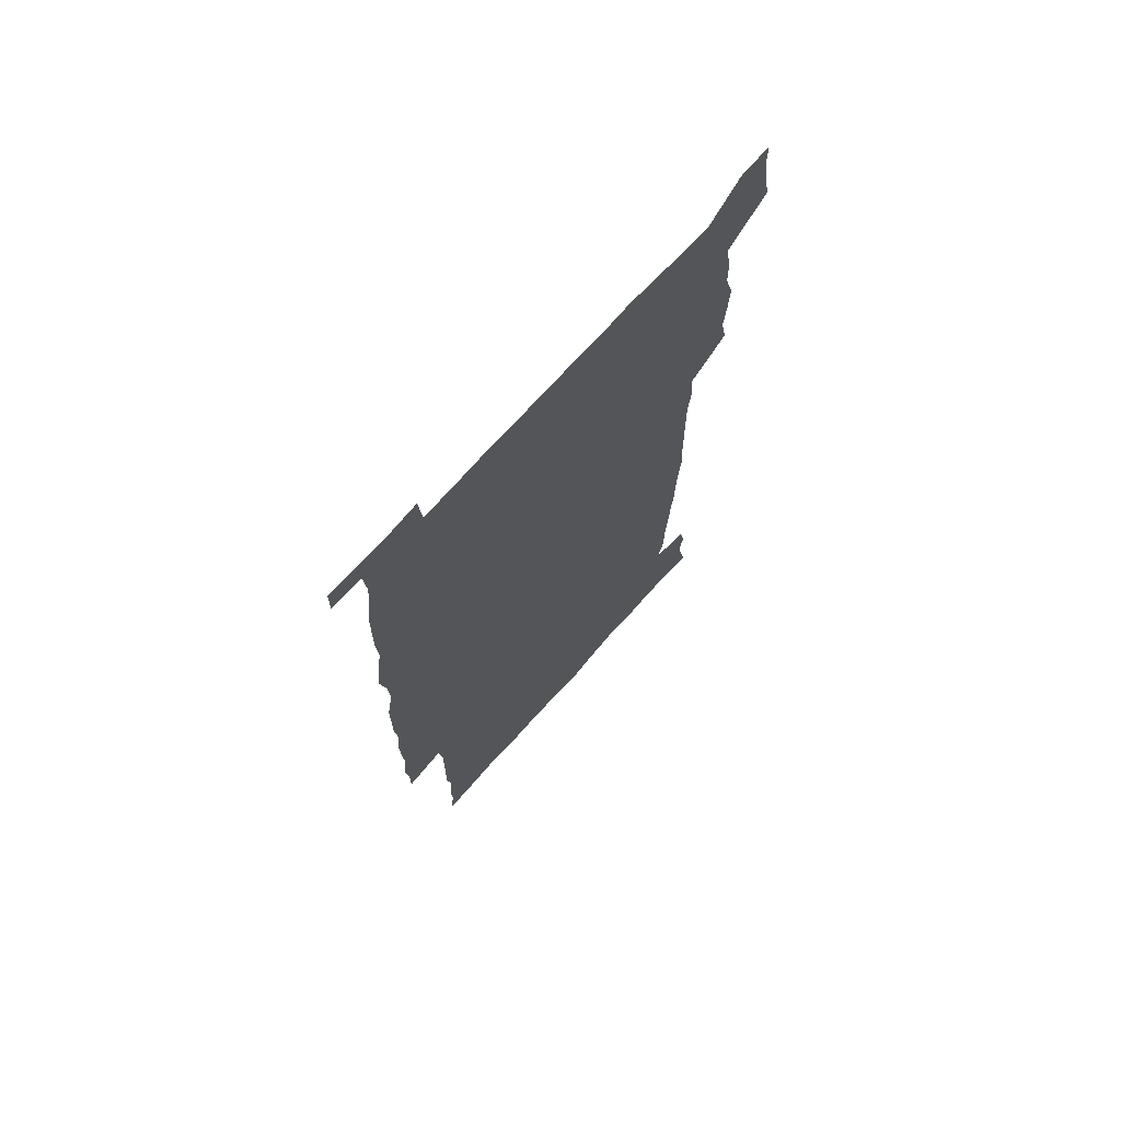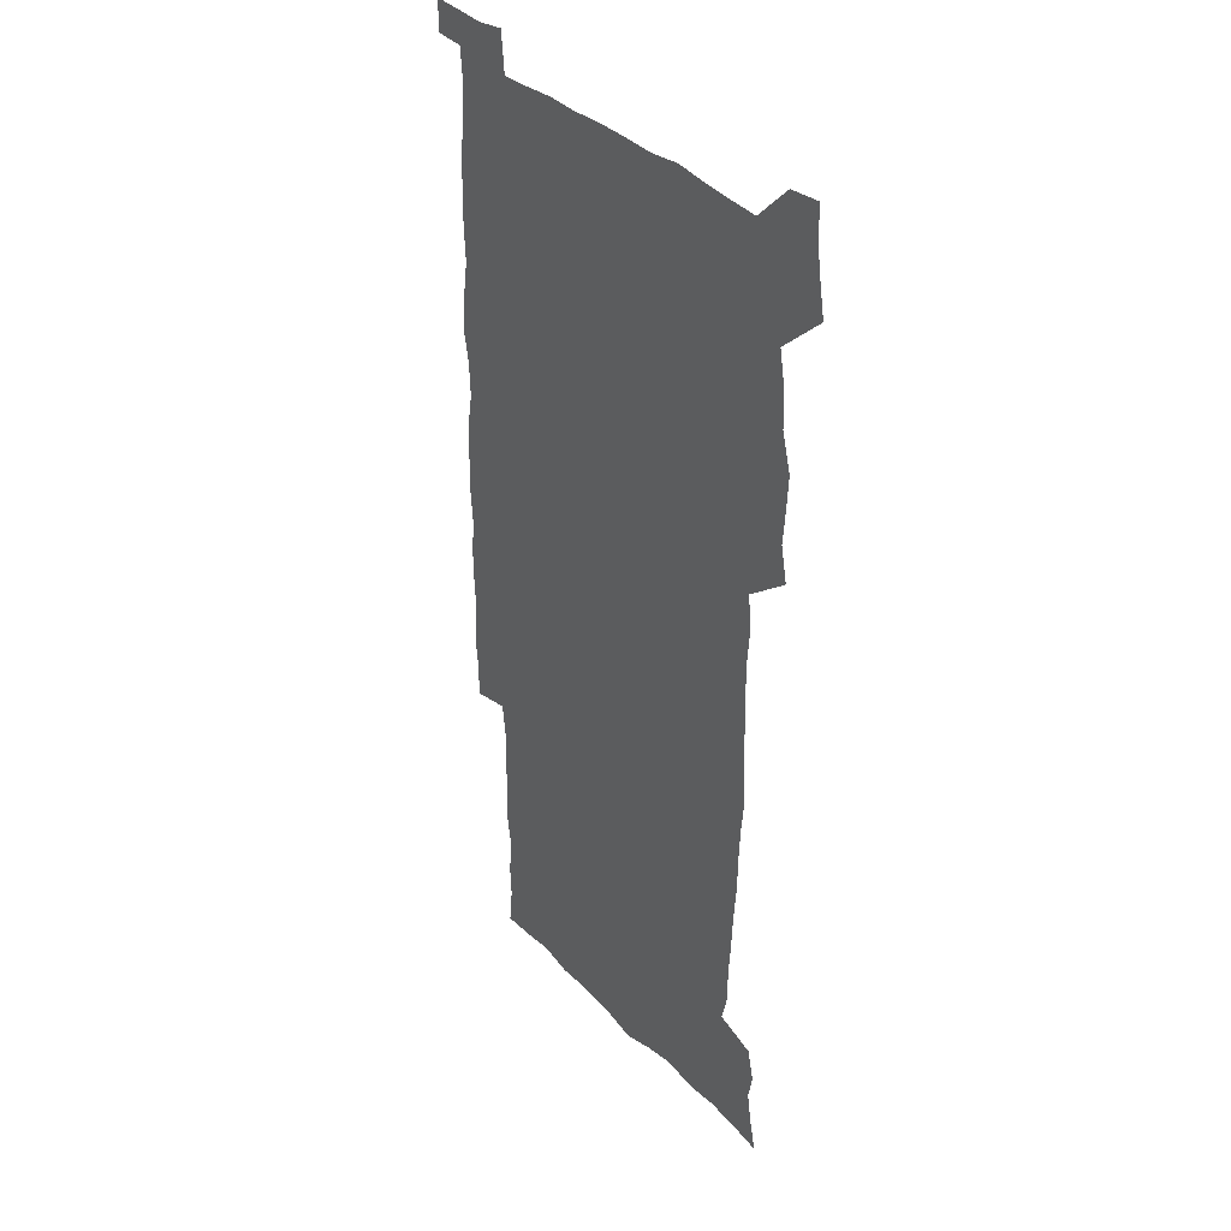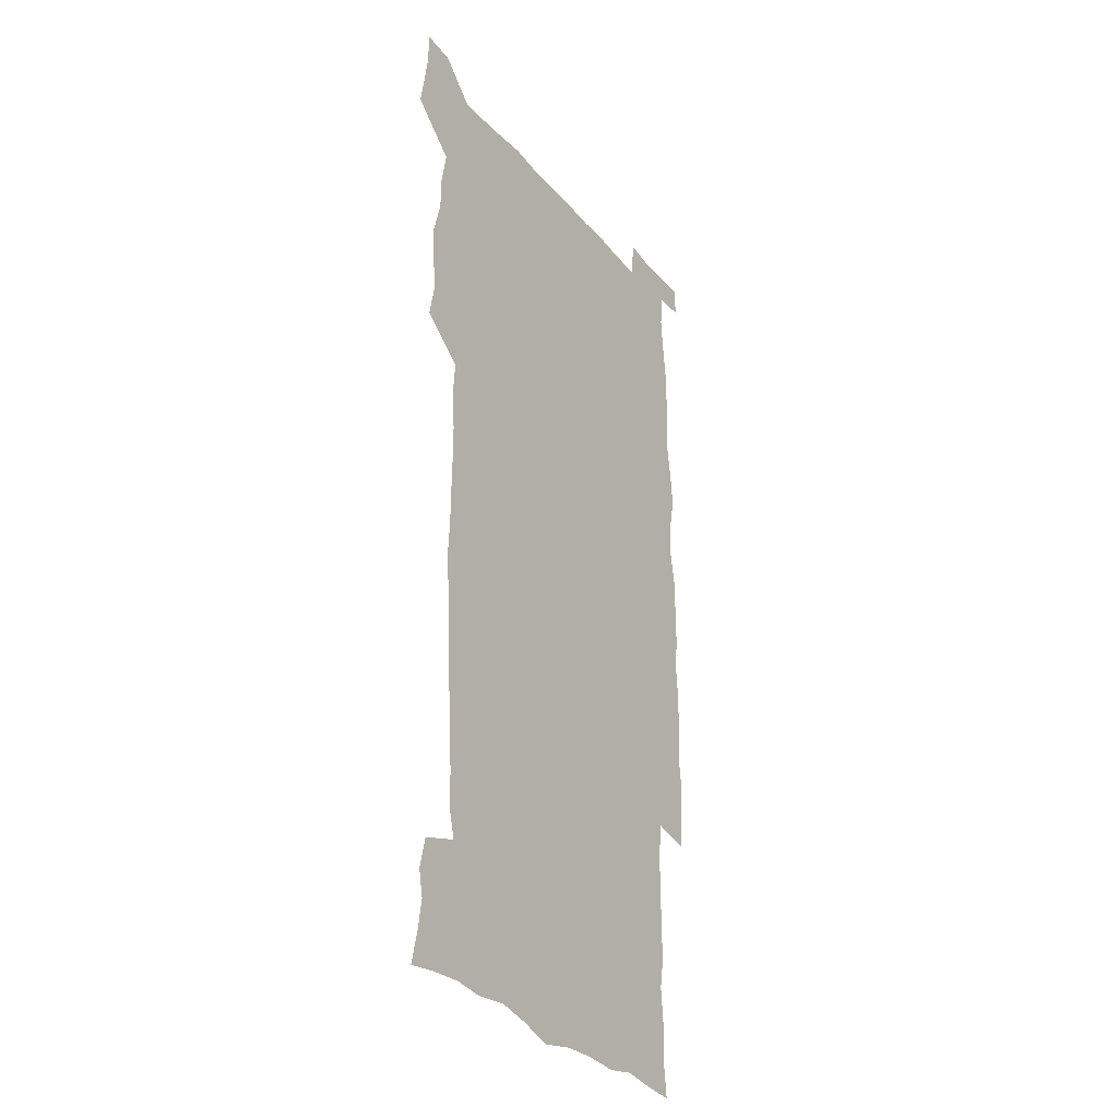
<metadata>
{"format":"obj","ext":"obj","renderer":"f3d","projection":"perspective","resolution":1024,"background":"white","views":[{"elev":71.6,"azim":132.0,"up":"+Y"},{"elev":33.9,"azim":-125.9,"up":"+Y"},{"elev":-30.2,"azim":-58.0,"up":"+Y"}]}
</metadata>
<code>
v 444.7 559 0
v 447.1 572.6 0
v 449.2 586.1 0
v 449.3 600 0
v 460.6 162.8 0
v 463.9 176.5 0
v 466.1 189.9 0
v 463.7 201 0
v 467 214.4 0
v 457.2 449.8 0
v 460.4 465 0
v 459 479.8 0
v 458 494.6 0
v 462.5 510.4 0
v 462.8 525.6 0
v 465.7 541 0
v 464.6 556.2 0
v 465.4 570.4 0
v 465.5 584.5 0
v 464.5 599 0
v 475.3 164.7 0
v 479.9 179.3 0
v 483.8 193.6 0
v 481.3 204.7 0
v 485.2 219.9 0
v 482.1 231.9 0
v 481.9 247.5 0
v 480.7 262.8 0
v 479.8 278.6 0
v 478.4 293.8 0
v 478 309.4 0
v 477.2 324.6 0
v 475.7 339.4 0
v 476.8 355.3 0
v 477 371 0
v 477.4 387 0
v 477.5 403 0
v 476.1 418.7 0
v 477.4 434.9 0
v 476.4 450.1 0
v 478.6 465.4 0
v 476.6 480.4 0
v 479.6 495.6 0
v 480.5 510.3 0
v 479.5 525.2 0
v 482.6 539.9 0
v 481.3 555 0
v 480.8 569.6 0
v 480.9 583.4 0
v 490.1 165.6 0
v 494.4 180.6 0
v 495.4 193.6 0
v 497.2 207.9 0
v 499.7 223.9 0
v 497.2 236.5 0
v 499.3 253.3 0
v 498.3 268 0
v 498.6 283.8 0
v 498.2 298.8 0
v 496.8 313.4 0
v 496 328.4 0
v 495.8 343.7 0
v 495.1 358.6 0
v 496.2 374.6 0
v 496.3 389.8 0
v 495.5 404.9 0
v 495.7 420.3 0
v 495.4 435.5 0
v 494.7 450.7 0
v 496 465.9 0
v 496.8 480.8 0
v 496.4 495.6 0
v 497.8 510.3 0
v 497.6 524.9 0
v 498.1 539.4 0
v 498.9 553.3 0
v 496.7 568.9 0
v 495 584.2 0
v 503.7 164 0
v 508.2 180.2 0
v 509.3 194.1 0
v 515.4 214.1 0
v 515.6 228 0
v 515.1 242 0
v 514.3 256 0
v 514.2 271.1 0
v 515 287 0
v 513.1 300.8 0
v 512.4 315.5 0
v 512.6 331 0
v 511 345.3 0
v 511.5 360.6 0
v 513.4 377 0
v 512.8 391.4 0
v 512.3 406.1 0
v 511.6 421 0
v 512.4 436.3 0
v 512.8 451.3 0
v 512.7 466.2 0
v 513.3 480.9 0
v 513 495.6 0
v 512.8 510.2 0
v 513.1 524.7 0
v 513.1 539.1 0
v 513.3 553.4 0
v 512.1 568.3 0
v 509.4 585.3 0
v 521.2 165.6 0
v 523.7 181.1 0
v 527.3 199.2 0
v 529.5 215.8 0
v 529.1 228.8 0
v 531 245.4 0
v 529.1 258.1 0
v 529.3 273.2 0
v 529 288 0
v 528.4 302.6 0
v 527.1 316.7 0
v 528.5 333.3 0
v 528.4 348 0
v 527.2 362.2 0
v 527.5 377.2 0
v 528.1 392.3 0
v 527.7 406.8 0
v 527.9 421.6 0
v 526.6 436.4 0
v 527.9 451.7 0
v 528.2 466.4 0
v 528.2 481 0
v 528.5 495.5 0
v 528.2 510.1 0
v 528 524.5 0
v 528.9 538.6 0
v 527.9 553.5 0
v 526.6 569.1 0
v 523.8 587 0
v 535.8 162.7 0
v 540 183.5 0
v 541.6 199.5 0
v 542.6 214.7 0
v 543.8 231.3 0
v 544 245.7 0
v 543.3 259.1 0
v 543.7 273.9 0
v 543.7 289.2 0
v 543.1 303.9 0
v 542.6 318.6 0
v 542.6 333.5 0
v 542.7 348.7 0
v 542.4 363.3 0
v 542.3 377.9 0
v 542.1 392.3 0
v 541.4 406.4 0
v 543.2 422.6 0
v 542.3 437 0
v 542.8 452 0
v 542.8 466.5 0
v 541.9 481.1 0
v 543.1 495.8 0
v 542.8 510.1 0
v 543.6 524.4 0
v 542.8 539.5 0
v 542.5 553.9 0
v 541.6 569.2 0
v 540 585.5 0
v 550.9 158.1 0
v 554.4 181.3 0
v 555.6 198 0
v 556.7 215.2 0
v 557.5 231.4 0
v 557.4 245.6 0
v 558 260.4 0
v 557.4 273.5 0
v 557.8 291 0
v 557.2 304.6 0
v 556.9 319.1 0
v 556.8 333.9 0
v 556.7 348.8 0
v 556.6 363.6 0
v 556.6 378.3 0
v 556.7 392.7 0
v 557 407.9 0
v 557.2 422.6 0
v 557.1 437.3 0
v 557.4 452.2 0
v 557.6 466.7 0
v 557.2 481.2 0
v 557.8 495.8 0
v 557.4 510.2 0
v 557.6 524.5 0
v 557.5 539.2 0
v 557.1 554 0
v 556.6 569 0
v 555.1 586.1 0
v 568 161.4 0
v 569.8 182.6 0
v 570.6 200 0
v 571 217.1 0
v 571.2 231 0
v 571.3 247 0
v 571.3 260.4 0
v 571.1 273.7 0
v 571.3 291.1 0
v 571.5 305.3 0
v 571.2 319.6 0
v 571.2 334.8 0
v 571 349.3 0
v 570.8 364.1 0
v 570.5 377.8 0
v 571.5 393.9 0
v 571.5 408.2 0
v 571.6 422.6 0
v 571.5 437.2 0
v 571.6 451.7 0
v 571.8 466.9 0
v 571.8 481.3 0
v 571.9 495.8 0
v 571.9 510.2 0
v 571.7 524.9 0
v 572 538.9 0
v 571.5 554.8 0
v 571.4 569.5 0
v 570.4 586.3 0
v 584.4 161.9 0
v 584.6 182.5 0
v 585.3 197.7 0
v 585.1 215.1 0
v 585.1 231.2 0
v 585.4 245.4 0
v 585 260.2 0
v 585.2 273.9 0
v 586 288.7 0
v 585.5 305.3 0
v 585.4 319.5 0
v 585.3 334.7 0
v 585.2 349.6 0
v 585 364.6 0
v 585.3 379.5 0
v 585.4 393.9 0
v 585.4 408.7 0
v 585.9 422.7 0
v 585.9 437.3 0
v 585.9 451.8 0
v 586 466.6 0
v 586.3 481.2 0
v 586.3 495.8 0
v 586.2 510.3 0
v 586.3 524.7 0
v 586.3 539.6 0
v 586.6 554 0
v 586.4 569.4 0
v 586 585.6 0
v 600.5 160.9 0
v 599.7 179.7 0
v 599.9 196.9 0
v 599 215.7 0
v 599.4 229.9 0
v 599.5 244.5 0
v 599.4 259.4 0
v 599.1 275.3 0
v 600.2 288.3 0
v 599.5 305.1 0
v 599.5 319.6 0
v 599.6 333.7 0
v 599.3 350.1 0
v 599.2 364.8 0
v 599.3 379.3 0
v 599.5 393.7 0
v 600.1 408.2 0
v 600 422.8 0
v 600.1 437.2 0
v 600.2 451.7 0
v 600.6 466 0
v 600.7 481.2 0
v 600.7 495.8 0
v 600.6 510.3 0
v 600.8 525 0
v 600.9 539.5 0
v 601.3 554.5 0
v 601.3 569.3 0
v 601.3 586.1 0
v 615.6 163.6 0
v 613.6 183.6 0
v 614.8 196.1 0
v 613.7 213.4 0
v 613.7 228.4 0
v 614.2 242.9 0
v 614.3 257.8 0
v 613.9 273.7 0
v 614.2 288.4 0
v 613.2 305.3 0
v 613.9 319.2 0
v 613.6 334.4 0
v 613.9 348.8 0
v 613.6 363.9 0
v 613.8 378.5 0
v 614 393.1 0
v 614.2 407.8 0
v 614.7 422.3 0
v 614.5 437 0
v 615.1 451.6 0
v 614.6 467.6 0
v 615.6 481.7 0
v 615.2 496 0
v 615.3 510.5 0
v 615.4 525.1 0
v 614.7 539 0
v 615.9 554.9 0
v 615.9 568.9 0
v 616.4 585.2 0
v 631.4 161.6 0
v 628.8 180.3 0
v 629.4 194.3 0
v 628.4 211 0
v 628.1 226.5 0
v 629 241 0
v 629 256.5 0
v 628.6 272.5 0
v 628.8 287.9 0
v 627.5 304 0
v 628.7 317.9 0
v 628.7 332.8 0
v 628.4 348 0
v 628.7 362.6 0
v 628.3 377.7 0
v 629 392.1 0
v 629.7 406.7 0
v 630.3 421.5 0
v 629.9 436.6 0
v 629.8 451.7 0
v 628.7 466.9 0
v 630.7 481.4 0
v 630.5 496 0
v 631.7 511 0
v 630.9 525.6 0
v 630.2 540.2 0
v 630.7 555 0
v 630.6 569.4 0
v 631.2 584.7 0
v 632.9 602.5 0
v 646 160.6 0
v 644.1 177.3 0
v 644.8 191.1 0
v 643.3 208.1 0
v 645.5 221.6 0
v 645.1 237.2 0
v 645 253.1 0
v 644.9 269.4 0
v 646.8 284.6 0
v 644.9 300.8 0
v 644.8 315.8 0
v 643.6 331.3 0
v 645 345.7 0
v 644.3 360.9 0
v 645.6 375.4 0
v 646 390.3 0
v 647 405 0
v 646.1 420.5 0
v 646.5 435.6 0
v 646 451.1 0
v 646.1 466.3 0
v 644.9 481.4 0
v 645.7 495.8 0
v 647.5 511.2 0
v 646.3 526.1 0
v 644.9 540.5 0
v 646.6 555.6 0
v 645 569.9 0
v 645.7 584.8 0
v 647.2 600.6 0
v 665.7 280.6 0
v 665.7 295.7 0
v 667.3 310.1 0
v 665.4 326.2 0
v 666.4 341 0
v 666.7 356.3 0
v 665.4 372.2 0
v 666.8 387.1 0
v 666.6 402.3 0
v 666.5 417.6 0
v 663.4 434.6 0
v 664.1 449.7 0
v 667.1 464.8 0
v 665.6 480.4 0
v 663.2 496 0
v 664.1 511.4 0
v 663.9 526.6 0
v 663.6 541.7 0
v 661.7 556.6 0
v 660.5 571.1 0
v 661.8 587.1 0
v 662 601.3 0
v 676.7 587.8 0
v 676.4 601.6 0
f 16 17 1
f 1 17 2
f 17 18 2
f 2 18 3
f 18 19 3
f 3 19 4
f 19 20 4
f 5 21 6
f 21 22 6
f 6 22 7
f 22 23 7
f 7 23 8
f 23 24 8
f 8 24 9
f 24 25 9
f 39 40 10
f 10 40 11
f 40 41 11
f 11 41 12
f 41 42 12
f 12 42 13
f 42 43 13
f 13 43 14
f 43 44 14
f 14 44 15
f 44 45 15
f 15 45 16
f 45 46 16
f 16 46 17
f 46 47 17
f 17 47 18
f 47 48 18
f 18 48 19
f 48 49 19
f 19 49 20
f 21 50 22
f 50 51 22
f 22 51 23
f 51 52 23
f 23 52 24
f 52 53 24
f 24 53 25
f 53 54 25
f 25 54 26
f 54 55 26
f 26 55 27
f 55 56 27
f 27 56 28
f 56 57 28
f 28 57 29
f 57 58 29
f 29 58 30
f 58 59 30
f 30 59 31
f 59 60 31
f 31 60 32
f 60 61 32
f 32 61 33
f 61 62 33
f 33 62 34
f 62 63 34
f 34 63 35
f 63 64 35
f 35 64 36
f 64 65 36
f 36 65 37
f 65 66 37
f 37 66 38
f 66 67 38
f 38 67 39
f 67 68 39
f 39 68 40
f 68 69 40
f 40 69 41
f 69 70 41
f 41 70 42
f 70 71 42
f 42 71 43
f 71 72 43
f 43 72 44
f 72 73 44
f 44 73 45
f 73 74 45
f 45 74 46
f 74 75 46
f 46 75 47
f 75 76 47
f 47 76 48
f 76 77 48
f 48 77 49
f 77 78 49
f 50 79 51
f 79 80 51
f 51 80 52
f 80 81 52
f 52 81 53
f 81 82 53
f 53 82 54
f 82 83 54
f 54 83 55
f 83 84 55
f 55 84 56
f 84 85 56
f 56 85 57
f 85 86 57
f 57 86 58
f 86 87 58
f 58 87 59
f 87 88 59
f 59 88 60
f 88 89 60
f 60 89 61
f 89 90 61
f 61 90 62
f 90 91 62
f 62 91 63
f 91 92 63
f 63 92 64
f 92 93 64
f 64 93 65
f 93 94 65
f 65 94 66
f 94 95 66
f 66 95 67
f 95 96 67
f 67 96 68
f 96 97 68
f 68 97 69
f 97 98 69
f 69 98 70
f 98 99 70
f 70 99 71
f 99 100 71
f 71 100 72
f 100 101 72
f 72 101 73
f 101 102 73
f 73 102 74
f 102 103 74
f 74 103 75
f 103 104 75
f 75 104 76
f 104 105 76
f 76 105 77
f 105 106 77
f 77 106 78
f 106 107 78
f 79 108 80
f 108 109 80
f 80 109 81
f 109 110 81
f 81 110 82
f 110 111 82
f 82 111 83
f 111 112 83
f 83 112 84
f 112 113 84
f 84 113 85
f 113 114 85
f 85 114 86
f 114 115 86
f 86 115 87
f 115 116 87
f 87 116 88
f 116 117 88
f 88 117 89
f 117 118 89
f 89 118 90
f 118 119 90
f 90 119 91
f 119 120 91
f 91 120 92
f 120 121 92
f 92 121 93
f 121 122 93
f 93 122 94
f 122 123 94
f 94 123 95
f 123 124 95
f 95 124 96
f 124 125 96
f 96 125 97
f 125 126 97
f 97 126 98
f 126 127 98
f 98 127 99
f 127 128 99
f 99 128 100
f 128 129 100
f 100 129 101
f 129 130 101
f 101 130 102
f 130 131 102
f 102 131 103
f 131 132 103
f 103 132 104
f 132 133 104
f 104 133 105
f 133 134 105
f 105 134 106
f 134 135 106
f 106 135 107
f 135 136 107
f 108 137 109
f 137 138 109
f 109 138 110
f 138 139 110
f 110 139 111
f 139 140 111
f 111 140 112
f 140 141 112
f 112 141 113
f 141 142 113
f 113 142 114
f 142 143 114
f 114 143 115
f 143 144 115
f 115 144 116
f 144 145 116
f 116 145 117
f 145 146 117
f 117 146 118
f 146 147 118
f 118 147 119
f 147 148 119
f 119 148 120
f 148 149 120
f 120 149 121
f 149 150 121
f 121 150 122
f 150 151 122
f 122 151 123
f 151 152 123
f 123 152 124
f 152 153 124
f 124 153 125
f 153 154 125
f 125 154 126
f 154 155 126
f 126 155 127
f 155 156 127
f 127 156 128
f 156 157 128
f 128 157 129
f 157 158 129
f 129 158 130
f 158 159 130
f 130 159 131
f 159 160 131
f 131 160 132
f 160 161 132
f 132 161 133
f 161 162 133
f 133 162 134
f 162 163 134
f 134 163 135
f 163 164 135
f 135 164 136
f 164 165 136
f 137 166 138
f 166 167 138
f 138 167 139
f 167 168 139
f 139 168 140
f 168 169 140
f 140 169 141
f 169 170 141
f 141 170 142
f 170 171 142
f 142 171 143
f 171 172 143
f 143 172 144
f 172 173 144
f 144 173 145
f 173 174 145
f 145 174 146
f 174 175 146
f 146 175 147
f 175 176 147
f 147 176 148
f 176 177 148
f 148 177 149
f 177 178 149
f 149 178 150
f 178 179 150
f 150 179 151
f 179 180 151
f 151 180 152
f 180 181 152
f 152 181 153
f 181 182 153
f 153 182 154
f 182 183 154
f 154 183 155
f 183 184 155
f 155 184 156
f 184 185 156
f 156 185 157
f 185 186 157
f 157 186 158
f 186 187 158
f 158 187 159
f 187 188 159
f 159 188 160
f 188 189 160
f 160 189 161
f 189 190 161
f 161 190 162
f 190 191 162
f 162 191 163
f 191 192 163
f 163 192 164
f 192 193 164
f 164 193 165
f 193 194 165
f 166 195 167
f 195 196 167
f 167 196 168
f 196 197 168
f 168 197 169
f 197 198 169
f 169 198 170
f 198 199 170
f 170 199 171
f 199 200 171
f 171 200 172
f 200 201 172
f 172 201 173
f 201 202 173
f 173 202 174
f 202 203 174
f 174 203 175
f 203 204 175
f 175 204 176
f 204 205 176
f 176 205 177
f 205 206 177
f 177 206 178
f 206 207 178
f 178 207 179
f 207 208 179
f 179 208 180
f 208 209 180
f 180 209 181
f 209 210 181
f 181 210 182
f 210 211 182
f 182 211 183
f 211 212 183
f 183 212 184
f 212 213 184
f 184 213 185
f 213 214 185
f 185 214 186
f 214 215 186
f 186 215 187
f 215 216 187
f 187 216 188
f 216 217 188
f 188 217 189
f 217 218 189
f 189 218 190
f 218 219 190
f 190 219 191
f 219 220 191
f 191 220 192
f 220 221 192
f 192 221 193
f 221 222 193
f 193 222 194
f 222 223 194
f 195 224 196
f 224 225 196
f 196 225 197
f 225 226 197
f 197 226 198
f 226 227 198
f 198 227 199
f 227 228 199
f 199 228 200
f 228 229 200
f 200 229 201
f 229 230 201
f 201 230 202
f 230 231 202
f 202 231 203
f 231 232 203
f 203 232 204
f 232 233 204
f 204 233 205
f 233 234 205
f 205 234 206
f 234 235 206
f 206 235 207
f 235 236 207
f 207 236 208
f 236 237 208
f 208 237 209
f 237 238 209
f 209 238 210
f 238 239 210
f 210 239 211
f 239 240 211
f 211 240 212
f 240 241 212
f 212 241 213
f 241 242 213
f 213 242 214
f 242 243 214
f 214 243 215
f 243 244 215
f 215 244 216
f 244 245 216
f 216 245 217
f 245 246 217
f 217 246 218
f 246 247 218
f 218 247 219
f 247 248 219
f 219 248 220
f 248 249 220
f 220 249 221
f 249 250 221
f 221 250 222
f 250 251 222
f 222 251 223
f 251 252 223
f 224 253 225
f 253 254 225
f 225 254 226
f 254 255 226
f 226 255 227
f 255 256 227
f 227 256 228
f 256 257 228
f 228 257 229
f 257 258 229
f 229 258 230
f 258 259 230
f 230 259 231
f 259 260 231
f 231 260 232
f 260 261 232
f 232 261 233
f 261 262 233
f 233 262 234
f 262 263 234
f 234 263 235
f 263 264 235
f 235 264 236
f 264 265 236
f 236 265 237
f 265 266 237
f 237 266 238
f 266 267 238
f 238 267 239
f 267 268 239
f 239 268 240
f 268 269 240
f 240 269 241
f 269 270 241
f 241 270 242
f 270 271 242
f 242 271 243
f 271 272 243
f 243 272 244
f 272 273 244
f 244 273 245
f 273 274 245
f 245 274 246
f 274 275 246
f 246 275 247
f 275 276 247
f 247 276 248
f 276 277 248
f 248 277 249
f 277 278 249
f 249 278 250
f 278 279 250
f 250 279 251
f 279 280 251
f 251 280 252
f 280 281 252
f 253 282 254
f 282 283 254
f 254 283 255
f 283 284 255
f 255 284 256
f 284 285 256
f 256 285 257
f 285 286 257
f 257 286 258
f 286 287 258
f 258 287 259
f 287 288 259
f 259 288 260
f 288 289 260
f 260 289 261
f 289 290 261
f 261 290 262
f 290 291 262
f 262 291 263
f 291 292 263
f 263 292 264
f 292 293 264
f 264 293 265
f 293 294 265
f 265 294 266
f 294 295 266
f 266 295 267
f 295 296 267
f 267 296 268
f 296 297 268
f 268 297 269
f 297 298 269
f 269 298 270
f 298 299 270
f 270 299 271
f 299 300 271
f 271 300 272
f 300 301 272
f 272 301 273
f 301 302 273
f 273 302 274
f 302 303 274
f 274 303 275
f 303 304 275
f 275 304 276
f 304 305 276
f 276 305 277
f 305 306 277
f 277 306 278
f 306 307 278
f 278 307 279
f 307 308 279
f 279 308 280
f 308 309 280
f 280 309 281
f 309 310 281
f 282 311 283
f 311 312 283
f 283 312 284
f 312 313 284
f 284 313 285
f 313 314 285
f 285 314 286
f 314 315 286
f 286 315 287
f 315 316 287
f 287 316 288
f 316 317 288
f 288 317 289
f 317 318 289
f 289 318 290
f 318 319 290
f 290 319 291
f 319 320 291
f 291 320 292
f 320 321 292
f 292 321 293
f 321 322 293
f 293 322 294
f 322 323 294
f 294 323 295
f 323 324 295
f 295 324 296
f 324 325 296
f 296 325 297
f 325 326 297
f 297 326 298
f 326 327 298
f 298 327 299
f 327 328 299
f 299 328 300
f 328 329 300
f 300 329 301
f 329 330 301
f 301 330 302
f 330 331 302
f 302 331 303
f 331 332 303
f 303 332 304
f 332 333 304
f 304 333 305
f 333 334 305
f 305 334 306
f 334 335 306
f 306 335 307
f 335 336 307
f 307 336 308
f 336 337 308
f 308 337 309
f 337 338 309
f 309 338 310
f 338 339 310
f 311 341 312
f 341 342 312
f 312 342 313
f 342 343 313
f 313 343 314
f 343 344 314
f 314 344 315
f 344 345 315
f 315 345 316
f 345 346 316
f 316 346 317
f 346 347 317
f 317 347 318
f 347 348 318
f 318 348 319
f 348 349 319
f 319 349 320
f 349 350 320
f 320 350 321
f 350 351 321
f 321 351 322
f 351 352 322
f 322 352 323
f 352 353 323
f 323 353 324
f 353 354 324
f 324 354 325
f 354 355 325
f 325 355 326
f 355 356 326
f 326 356 327
f 356 357 327
f 327 357 328
f 357 358 328
f 328 358 329
f 358 359 329
f 329 359 330
f 359 360 330
f 330 360 331
f 360 361 331
f 331 361 332
f 361 362 332
f 332 362 333
f 362 363 333
f 333 363 334
f 363 364 334
f 334 364 335
f 364 365 335
f 335 365 336
f 365 366 336
f 336 366 337
f 366 367 337
f 337 367 338
f 367 368 338
f 338 368 339
f 368 369 339
f 339 369 340
f 369 370 340
f 349 371 350
f 371 372 350
f 350 372 351
f 372 373 351
f 351 373 352
f 373 374 352
f 352 374 353
f 374 375 353
f 353 375 354
f 375 376 354
f 354 376 355
f 376 377 355
f 355 377 356
f 377 378 356
f 356 378 357
f 378 379 357
f 357 379 358
f 379 380 358
f 358 380 359
f 380 381 359
f 359 381 360
f 381 382 360
f 360 382 361
f 382 383 361
f 361 383 362
f 383 384 362
f 362 384 363
f 384 385 363
f 363 385 364
f 385 386 364
f 364 386 365
f 386 387 365
f 365 387 366
f 387 388 366
f 366 388 367
f 388 389 367
f 367 389 368
f 389 390 368
f 368 390 369
f 390 391 369
f 369 391 370
f 391 392 370
f 391 393 392
f 393 394 392

</code>
